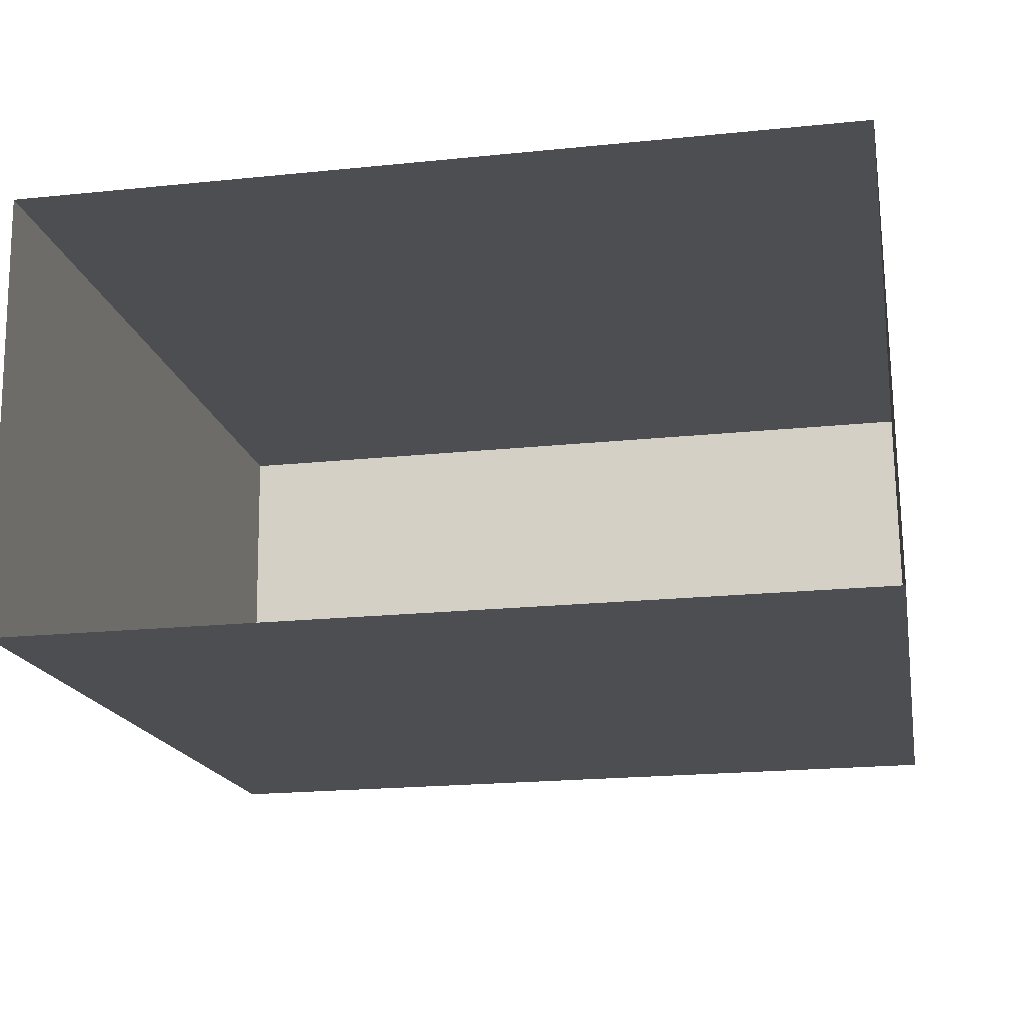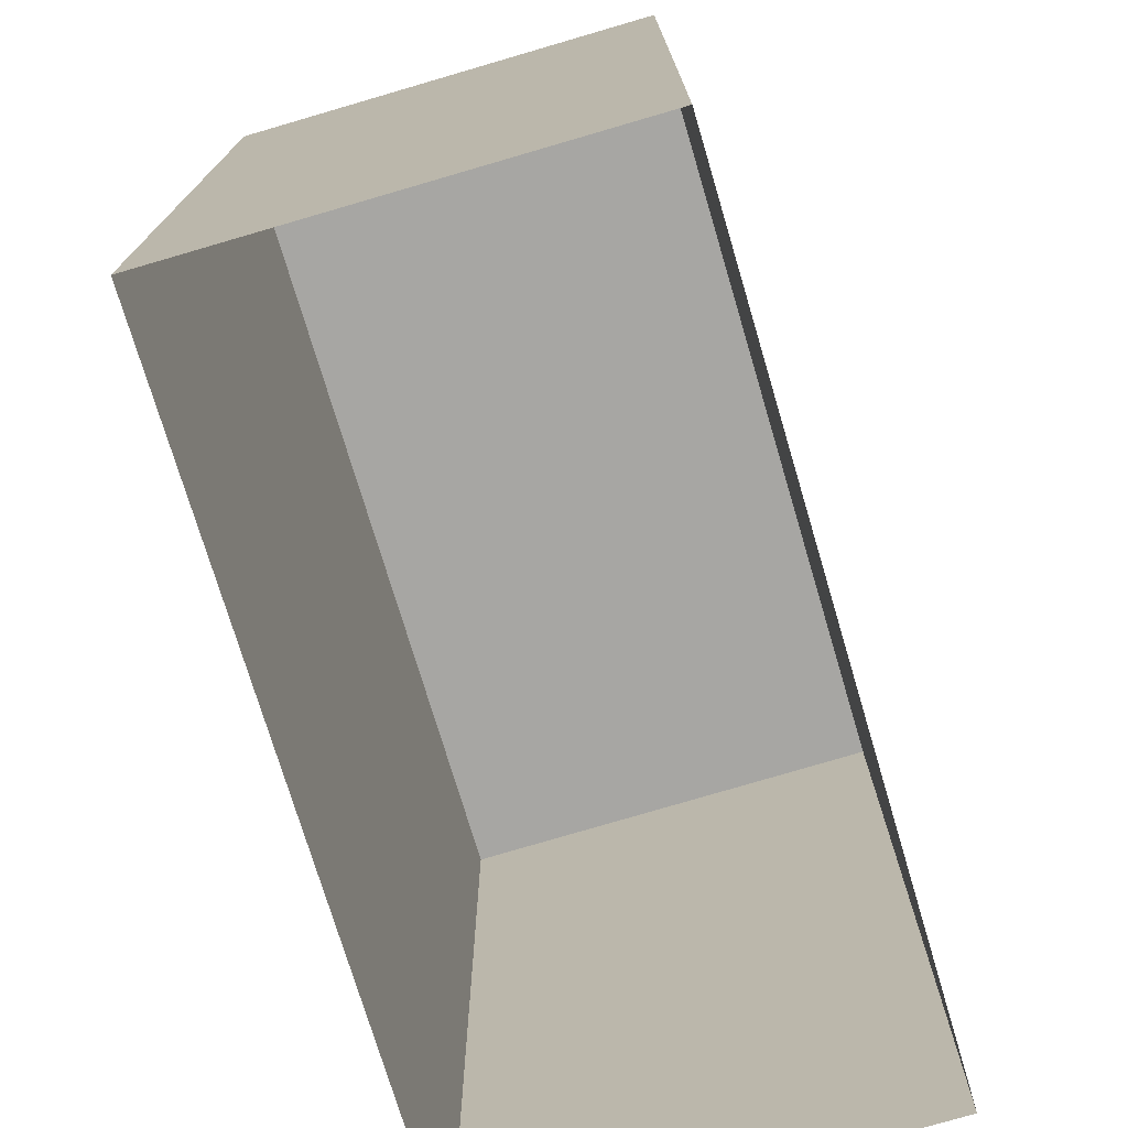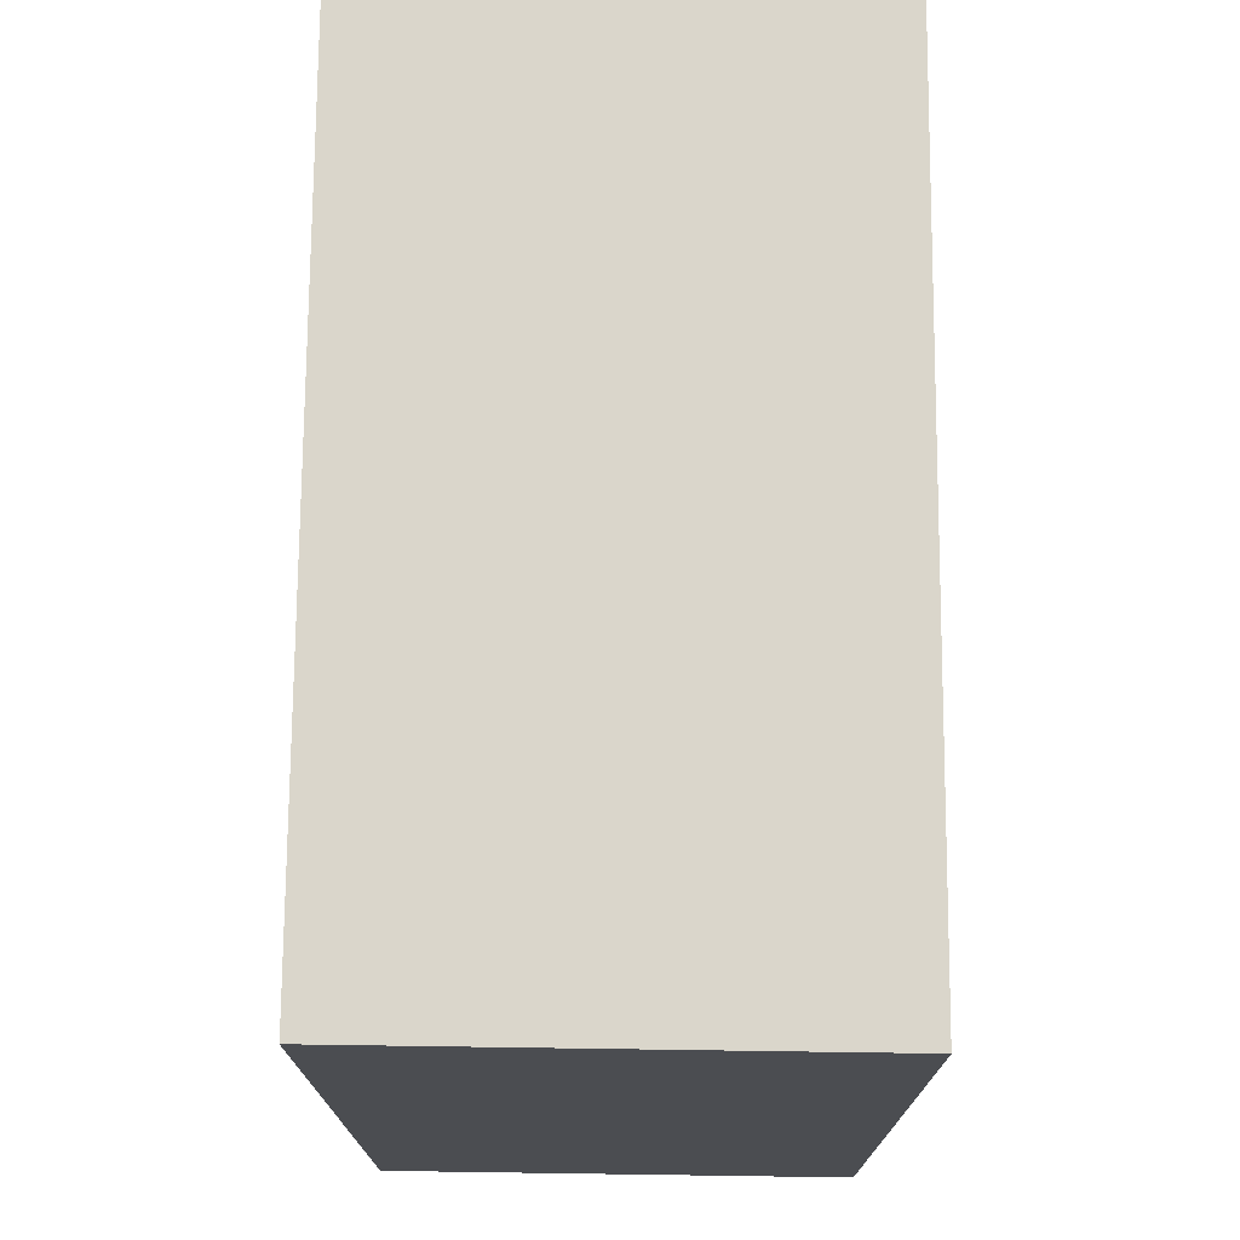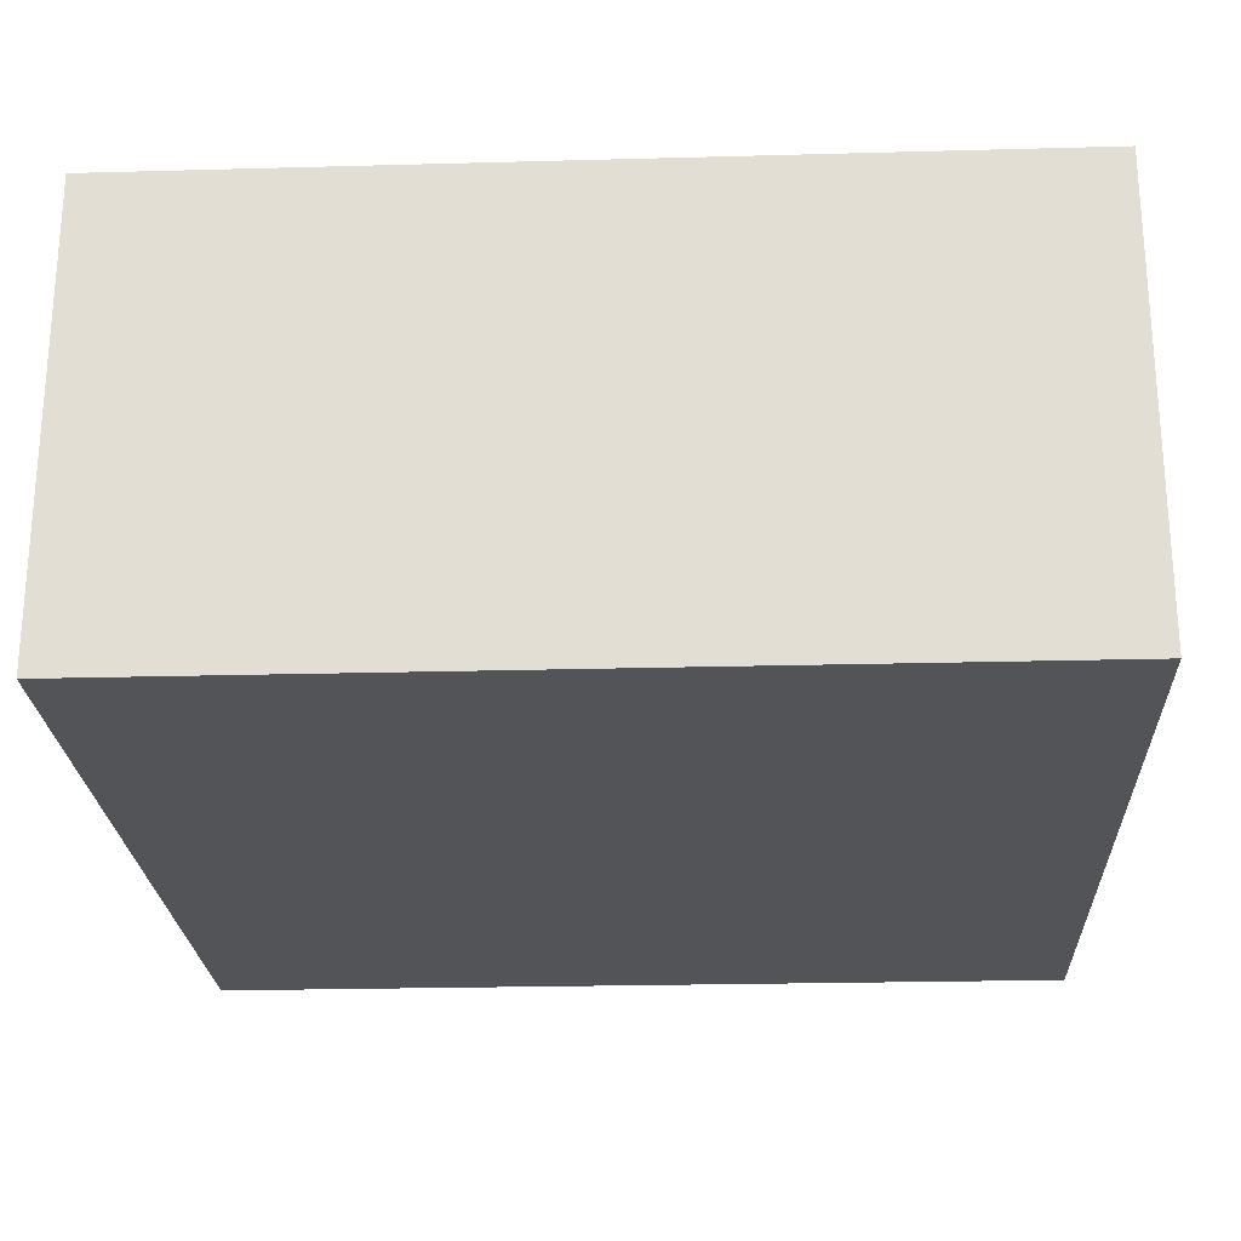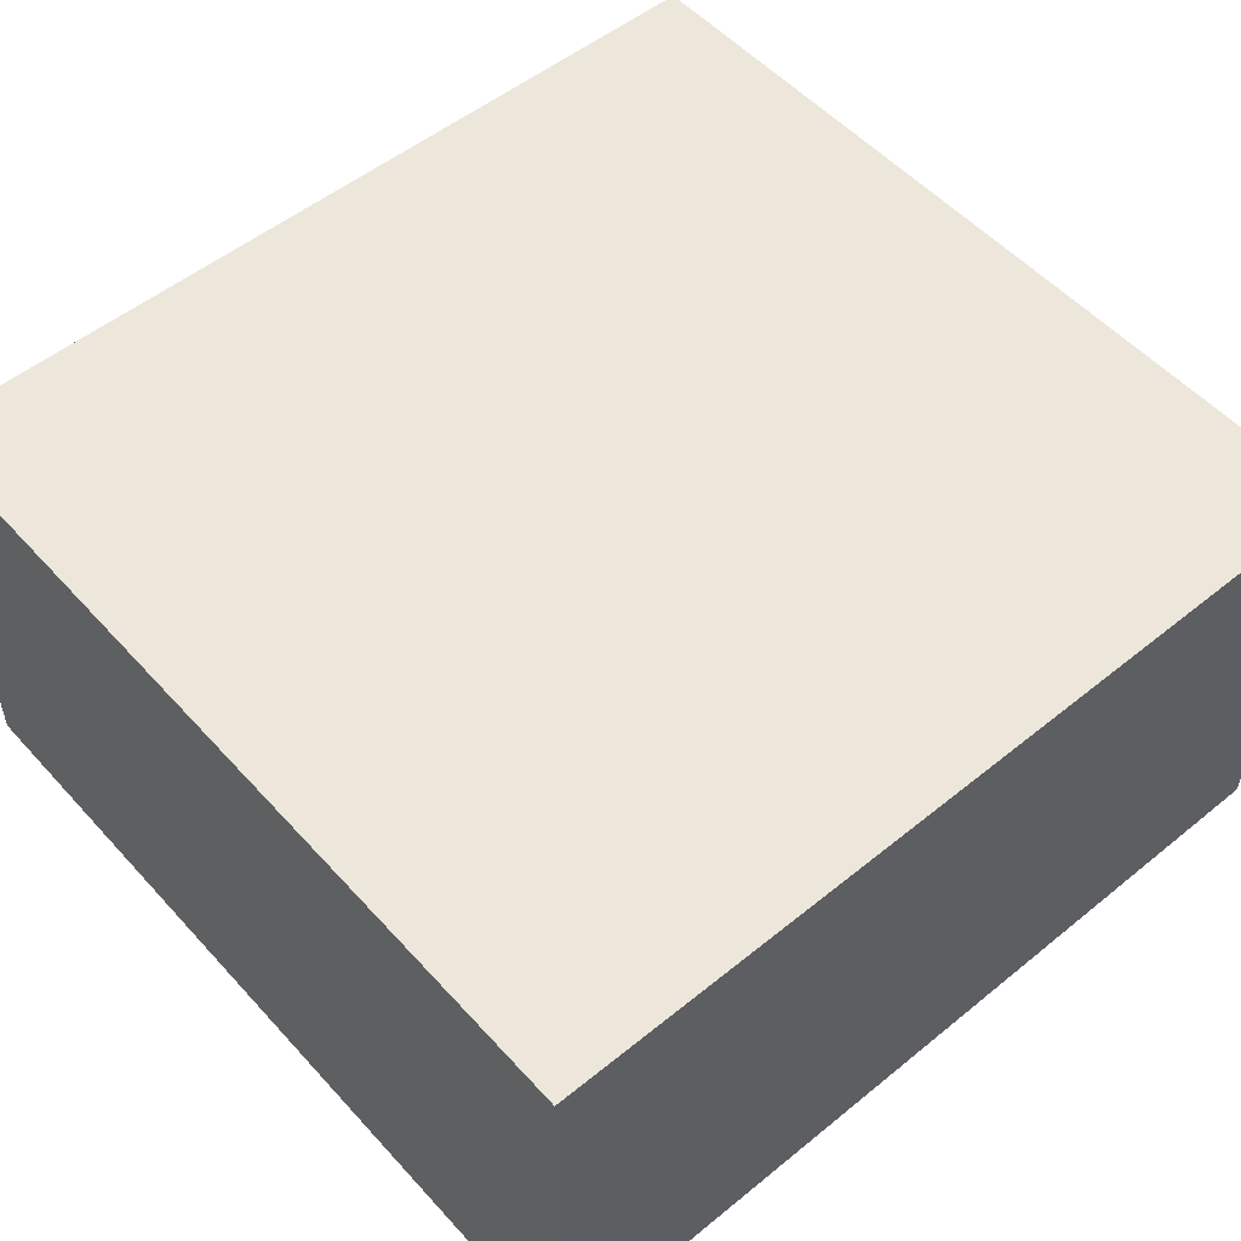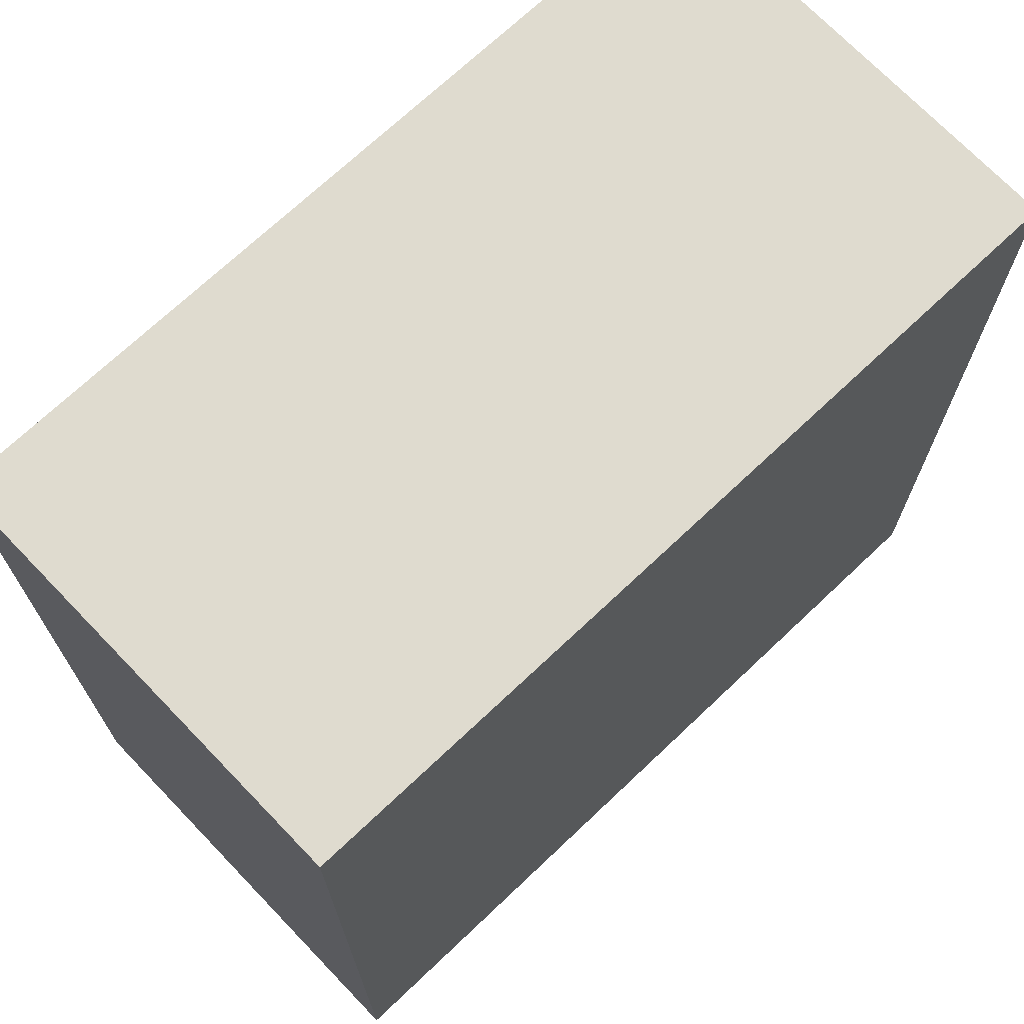
<metadata>
{"format":"obj","ext":"obj","renderer":"f3d","projection":"perspective","resolution":1024,"background":"white","views":[{"elev":-16.9,"azim":-169.7,"up":"+Y"},{"elev":-74.2,"azim":105.8,"up":"+Z"},{"elev":74.0,"azim":-90.3,"up":"+Z"},{"elev":-22.8,"azim":-87.3,"up":"+Y"},{"elev":52.7,"azim":49.0,"up":"+Y"},{"elev":70.3,"azim":135.7,"up":"+Z"}]}
</metadata>
<code>
v -3.724e+05 -1.037e+05 31.35
v -3.724e+05 -1.037e+05 31.35
v -3.724e+05 -1.037e+05 31.35
v -3.724e+05 -1.037e+05 31.35
v -3.724e+05 -1.037e+05 42.24
v -3.724e+05 -1.037e+05 42.24
v -3.724e+05 -1.037e+05 42.24
v -3.724e+05 -1.037e+05 42.24
f 1 2 3
f 4 1 3
f 5 6 7
f 8 5 7
f 6 1 4
f 6 5 1
f 7 4 3
f 7 6 4
f 8 3 2
f 8 7 3
f 8 2 1
f 5 8 1

</code>
